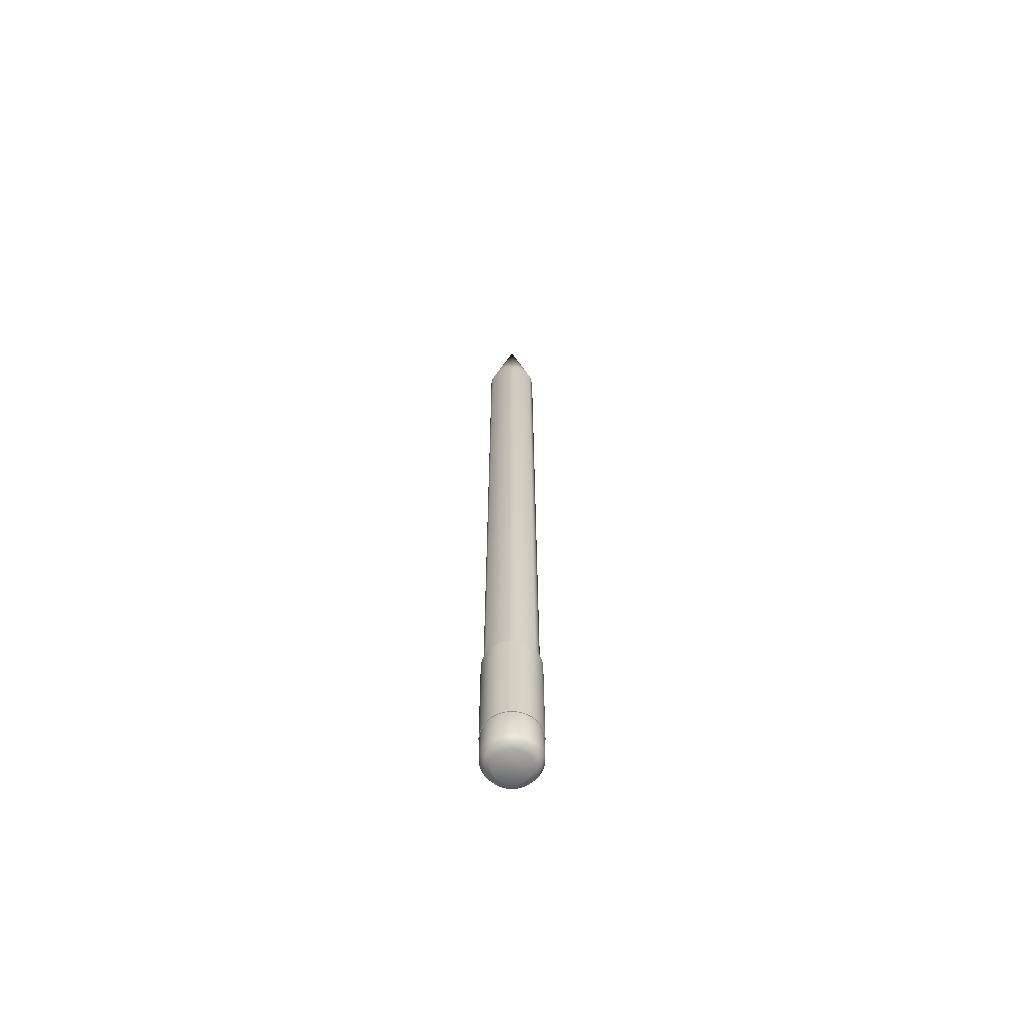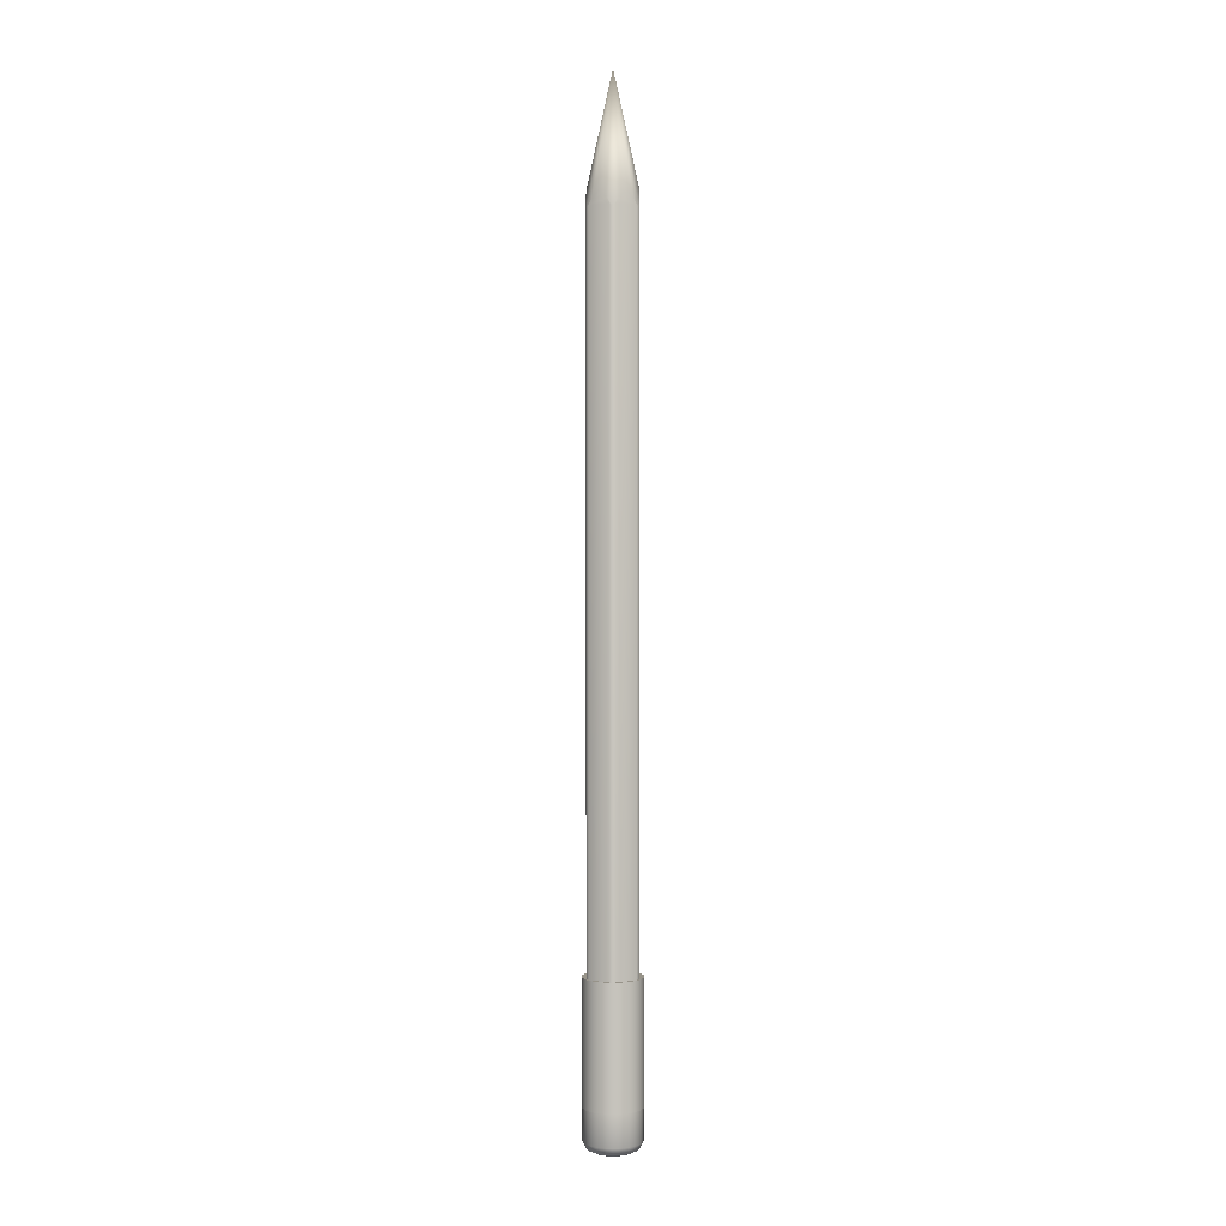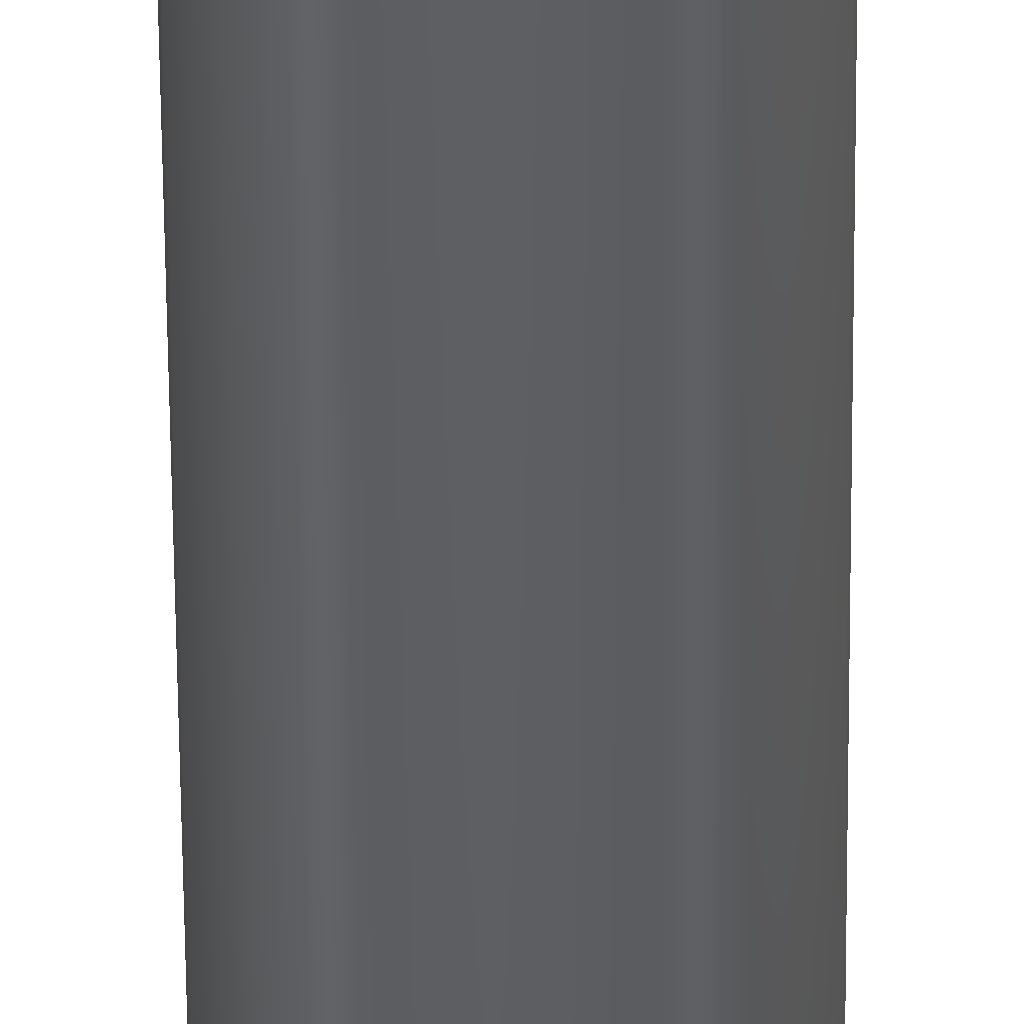
<metadata>
{"format":"obj","ext":"obj","renderer":"f3d","projection":"perspective","resolution":1024,"background":"white","views":[{"elev":-64.4,"azim":33.9,"up":"+Z"},{"elev":1.5,"azim":-89.1,"up":"+Z"},{"elev":-37.3,"azim":0.3,"up":"+Y"}]}
</metadata>
<code>
o Cube.006
v -0.001588 -0.002182 -0.03186
v 0.001855 -0.002182 -0.03186
v -0.001172 -0.002454 -0.03186
v 0.001439 0.002454 0.04051
v -0.001172 0.002454 0.04051
v 0.00115 0.002454 0.04115
v 0.002907 -0.000273 -0.03186
v 0.002907 0.000273 -0.03186
v 0.002969 -0 0.04031
v 0.002768 0.000524 0.04101
v 0.001855 0.002182 0.04052
v 0.002018 0.001885 0.04111
v 0.001439 -0.002454 -0.03186
v 0.001855 -0.002182 -0.03186
v 0.0017 -0.002344 0.04039
v 0.002018 -0.001885 0.04111
v 0.001855 -0.002182 0.04052
v 0.002768 -0.000524 0.04101
v -0.001588 -0.002182 -0.03186
v -0.001172 -0.002454 -0.03186
v -0.001433 -0.002344 0.04039
v 0.001439 -0.002454 0.04051
v 0.00115 -0.002454 0.04115
v -0.001172 -0.002454 0.04051
v -0.00264 0.000273 -0.03186
v -0.00264 -0.000273 -0.03186
v -0.002702 -0 0.04031
v -0.00264 -0.000273 0.04048
v -0.001588 -0.002182 0.04052
v -0.001172 0.002454 -0.03186
v -0.001588 0.002182 -0.03186
v -0.001433 0.002344 0.04039
v -0.001588 0.002182 0.04052
v -0.00264 0.000273 0.04048
v 0.001439 0.002454 -0.03186
v 0.0017 0.002344 0.04039
v 0.001855 0.002182 -0.03186
v 0.002195 0.002061 -0.03033
v 0.002195 0.002061 -0.04244
v 0.001753 0.002424 -0.04244
v 0.001249 -0.002693 -0.03033
v 0.001249 -0.002693 -0.04244
v 0.001753 -0.002424 -0.04244
v 0.001753 0.002424 -0.03033
v 0.001249 0.002693 -0.04244
v -0.002291 0.00162 -0.03033
v -0.002291 0.00162 -0.04244
v -0.00256 0.001116 -0.04244
v -0.001928 -0.002061 -0.03033
v -0.001928 -0.002061 -0.04244
v -0.001486 -0.002424 -0.04244
v 0.001249 0.002693 -0.03033
v 0.000702 0.002859 -0.04244
v 0.001753 -0.002424 -0.03033
v 0.002195 -0.002061 -0.04244
v 0.000702 0.002859 -0.03033
v 0.000133 0.002915 -0.04244
v -0.00256 0.001116 -0.03033
v -0.002726 0.000569 -0.04244
v 0.002195 -0.002061 -0.03033
v 0.002557 -0.00162 -0.04244
v -0.001486 -0.002424 -0.03033
v -0.000982 -0.002693 -0.04244
v 0.002827 -0.001116 -0.03033
v 0.002557 -0.00162 -0.03033
v -0.002726 0.000569 -0.03033
v -0.002782 0 -0.04244
v 0.002827 -0.001116 -0.04244
v 0.002993 -0.000569 -0.04244
v -0.000982 -0.002693 -0.03033
v -0.000435 -0.002859 -0.04244
v 0.002993 -0.000569 -0.03033
v 0.003049 0 -0.04244
v -0.002782 0 -0.03033
v -0.002726 -0.000569 -0.04244
v -0.001486 -0.002424 -0.03033
v -0.000982 -0.002693 -0.03033
v 0.000133 0 -0.03033
v -0.001486 0.002424 -0.03033
v -0.001928 0.002061 -0.03033
v -0.000435 0.002859 -0.03033
v -0.000982 0.002693 -0.03033
v 0.000133 0.002915 -0.03033
v 0.001753 0.002424 -0.03033
v 0.001249 0.002693 -0.03033
v 0.002557 -0.00162 -0.03033
v 0.002827 -0.001116 -0.03033
v 0.001753 -0.002424 -0.03033
v 0.002195 -0.002061 -0.03033
v -0.002726 -0.000569 -0.03033
v -0.00256 -0.001116 -0.03033
v 0.000133 -0.002915 -0.03033
v 0.000702 -0.002859 -0.03033
v -0.002782 0 -0.03033
v -0.00256 0.001116 -0.03033
v -0.002726 0.000569 -0.03033
v 0.002557 0.00162 -0.03033
v 0.002195 0.002061 -0.03033
v 0.002827 0.001116 -0.03033
v 0.003049 0 -0.03033
v 0.002993 0.000569 -0.03033
v -0.000435 -0.002859 -0.03033
v -0.002291 0.00162 -0.03033
v -0.002291 -0.00162 -0.03033
v -0.001928 -0.002061 -0.03033
v 0.002993 -0.000569 -0.03033
v 0.000702 0.002859 -0.03033
v 0.001249 -0.002693 -0.03033
v 0.000133 -0 0.05328
v -0.001752 -0.001885 0.04111
v -0.000883 0.002454 0.04115
v -0.000355 0.002454 0.04187
v -0.001752 0.001885 0.04111
v 0.000133 0.002454 0.04209
v -0.002003 0.001428 0.04155
v 0.000622 0.002454 0.04187
v -0.002247 0.000986 0.04152
v -0.002502 0.000524 0.04101
v -0.002502 -0.000524 0.04101
v 0.00227 0.001428 0.04155
v -0.002247 -0.000986 0.04152
v 0.002514 0.000986 0.04152
v -0.002003 -0.001428 0.04155
v -0.000883 -0.002454 0.04115
v 0.002514 -0.000986 0.04152
v -0.000355 -0.002454 0.04187
v 0.00227 -0.001428 0.04155
v 0.000133 -0.002454 0.04209
v 0.000622 -0.002454 0.04187
v -0.000435 -0.002859 -0.03033
v 0.000133 -0.002915 -0.04244
v 0.003049 0 -0.03033
v 0.002993 0.000569 -0.04244
v 0.000133 0.002915 -0.03033
v -0.000435 0.002859 -0.04244
v -0.002726 -0.000569 -0.03033
v -0.00256 -0.001116 -0.04244
v -0.000435 0.002859 -0.03033
v -0.000982 0.002693 -0.04244
v 0.000133 -0.002915 -0.03033
v 0.000702 -0.002859 -0.04244
v 0.002993 0.000569 -0.03033
v 0.002827 0.001116 -0.04244
v -0.000982 0.002693 -0.03033
v -0.001486 0.002424 -0.04244
v -0.00256 -0.001116 -0.03033
v -0.002291 -0.00162 -0.04244
v 0.002827 0.001116 -0.03033
v 0.002557 0.00162 -0.04244
v -0.001486 0.002424 -0.03033
v -0.001928 0.002061 -0.04244
v 0.000702 -0.002859 -0.03033
v 0.002557 0.00162 -0.03033
v -0.001928 0.002061 -0.03033
v -0.002291 -0.00162 -0.03033
v -0.001486 -0.002424 -0.04244
v -0.001928 -0.002061 -0.04244
v -0.001879 -0.002012 -0.04244
v 0.001753 -0.002424 -0.04244
v 0.001714 -0.002366 -0.04244
v 0.002146 -0.002012 -0.04244
v -0.000982 -0.002693 -0.04244
v -0.001448 -0.002366 -0.04244
v 0.002195 -0.002061 -0.04244
v 0.002499 -0.001581 -0.04244
v 0.000133 0.002915 -0.04244
v 0.000133 0.002846 -0.04244
v -0.000422 0.002791 -0.04244
v -0.000435 -0.002859 -0.04244
v -0.000956 -0.002629 -0.04244
v 0.002557 -0.00162 -0.04244
v 0.002762 -0.001089 -0.04244
v -0.000435 0.002859 -0.04244
v -0.000956 0.002629 -0.04244
v 0.000133 -0.002915 -0.04244
v -0.000422 -0.002791 -0.04244
v 0.002827 -0.001116 -0.04244
v 0.002924 -0.000555 -0.04244
v -0.000982 0.002693 -0.04244
v -0.001448 0.002366 -0.04244
v 0.000133 -0.002846 -0.04244
v 0.000688 -0.002791 -0.04244
v 0.002993 -0.000569 -0.04244
v 0.002979 0 -0.04244
v -0.001486 0.002424 -0.04244
v -0.001879 0.002012 -0.04244
v 0.000702 -0.002859 -0.04244
v 0.001222 -0.002629 -0.04244
v 0.002993 0.000569 -0.04244
v 0.003049 0 -0.04244
v -0.001928 0.002061 -0.04244
v -0.002233 0.001581 -0.04244
v 0.001249 -0.002693 -0.04244
v 0.002827 0.001116 -0.04244
v 0.002924 0.000555 -0.04244
v -0.002291 0.00162 -0.04244
v -0.002496 0.001089 -0.04244
v 0.002557 0.00162 -0.04244
v 0.002762 0.001089 -0.04244
v -0.00256 0.001116 -0.04244
v -0.002658 0.000555 -0.04244
v 0.002195 0.002061 -0.04244
v 0.002499 0.001581 -0.04244
v -0.002726 0.000569 -0.04244
v -0.002712 0 -0.04244
v 0.001753 0.002424 -0.04244
v 0.002146 0.002012 -0.04244
v -0.002726 -0.000569 -0.04244
v -0.002782 0 -0.04244
v 0.001249 0.002693 -0.04244
v 0.001714 0.002366 -0.04244
v -0.00256 -0.001116 -0.04244
v -0.002658 -0.000555 -0.04244
v 0.000702 0.002859 -0.04244
v 0.001222 0.002629 -0.04244
v -0.002291 -0.00162 -0.04244
v -0.002496 -0.001089 -0.04244
v 0.000688 0.002791 -0.04244
v -0.002233 -0.001581 -0.04244
v 0.002762 -0.001089 -0.04244
v 0.002762 -0.001089 -0.04563
v 0.002924 -0.000555 -0.04563
v -0.002658 -0.000555 -0.04244
v -0.002658 -0.000555 -0.04563
v -0.002496 -0.001089 -0.04563
v 0.002924 -0.000555 -0.04244
v 0.002979 0 -0.04563
v -0.002496 -0.001089 -0.04244
v -0.002233 -0.001581 -0.04563
v 0.002979 0 -0.04244
v 0.002924 0.000555 -0.04563
v -0.002233 -0.001581 -0.04244
v -0.001879 -0.002012 -0.04563
v 0.002924 0.000555 -0.04244
v 0.002762 0.001089 -0.04563
v -0.001879 -0.002012 -0.04244
v -0.001448 -0.002366 -0.04563
v 0.002762 0.001089 -0.04244
v 0.002499 0.001581 -0.04563
v -0.001448 -0.002366 -0.04244
v -0.000956 -0.002629 -0.04563
v 0.000133 0.002846 -0.04244
v 0.000133 0.002846 -0.04563
v -0.000422 0.002791 -0.04563
v 0.002499 0.001581 -0.04244
v 0.002146 0.002012 -0.04563
v -0.000956 -0.002629 -0.04244
v -0.000422 -0.002791 -0.04563
v -0.000422 0.002791 -0.04244
v -0.000956 0.002629 -0.04563
v 0.002146 0.002012 -0.04244
v 0.001714 0.002366 -0.04563
v -0.000422 -0.002791 -0.04244
v 0.000133 -0.002846 -0.04563
v -0.000956 0.002629 -0.04244
v -0.001448 0.002366 -0.04563
v 0.001714 0.002366 -0.04244
v 0.001222 0.002629 -0.04563
v 0.000133 -0.002846 -0.04244
v 0.000688 -0.002791 -0.04563
v -0.001448 0.002366 -0.04244
v -0.001879 0.002012 -0.04563
v 0.001222 0.002629 -0.04244
v 0.000688 0.002791 -0.04563
v 0.000688 -0.002791 -0.04244
v 0.001222 -0.002629 -0.04563
v -0.001879 0.002012 -0.04244
v -0.002233 0.001581 -0.04563
v 0.000688 0.002791 -0.04244
v 0.001222 -0.002629 -0.04244
v 0.001714 -0.002366 -0.04563
v -0.002233 0.001581 -0.04244
v -0.002496 0.001089 -0.04563
v 0.001714 -0.002366 -0.04244
v 0.002146 -0.002012 -0.04563
v -0.002496 0.001089 -0.04244
v -0.002658 0.000555 -0.04563
v 0.002146 -0.002012 -0.04244
v 0.002499 -0.001581 -0.04563
v -0.002658 0.000555 -0.04244
v -0.002712 0 -0.04563
v 0.002499 -0.001581 -0.04244
v -0.002712 0 -0.04244
v 0.002571 0.000485 -0.04631
v 0.00243 0.000951 -0.04631
v -0.001624 -0.001757 -0.04631
v -0.001247 -0.002067 -0.04631
v 0.000133 0.002485 -0.04631
v -0.000352 0.002438 -0.04631
v 0.0022 0.001381 -0.04631
v 0.001891 0.001757 -0.04631
v -0.000818 -0.002296 -0.04631
v -0.000352 -0.002438 -0.04631
v -0.000818 0.002296 -0.04631
v 0.001514 0.002067 -0.04631
v 0.000133 -0.002485 -0.04631
v -0.001247 0.002067 -0.04631
v 0.000618 -0.002438 -0.04631
v -0.001624 0.001757 -0.04631
v 0.001084 0.002296 -0.04631
v 0.000618 0.002438 -0.04631
v 0.001084 -0.002296 -0.04631
v -0.001933 0.001381 -0.04631
v 0.001514 -0.002067 -0.04631
v -0.002163 0.000951 -0.04631
v 0.001891 -0.001757 -0.04631
v -0.002304 0.000485 -0.04631
v -0.002352 0 -0.04631
v 0.0022 -0.001381 -0.04631
v -0.002304 -0.000485 -0.04631
v 0.00243 -0.000951 -0.04631
v 0.002571 -0.000485 -0.04631
v -0.002163 -0.000951 -0.04631
v 0.002619 0 -0.04631
v -0.001933 -0.001381 -0.04631
v -0.000225 0.001803 -0.04661
v -0.00057 0.001698 -0.04661
v 0.001433 0.0013 -0.04661
v 0.001154 0.001528 -0.04661
v -0.000225 -0.001803 -0.04661
v 0.000133 -0.001838 -0.04661
v -0.000888 0.001528 -0.04661
v 0.000837 0.001698 -0.04661
v 0.000492 -0.001803 -0.04661
v -0.001166 0.0013 -0.04661
v 0.000492 0.001803 -0.04661
v -0.001395 0.001021 -0.04661
v 0.000837 -0.001698 -0.04661
v 0.001154 -0.001528 -0.04661
v -0.001565 0.000703 -0.04661
v 0.001433 -0.0013 -0.04661
v -0.001669 0.000359 -0.04661
v -0.001705 0 -0.04661
v 0.001662 -0.001021 -0.04661
v -0.001669 -0.000359 -0.04661
v 0.001831 -0.000703 -0.04661
v -0.001565 -0.000703 -0.04661
v 0.001936 -0.000359 -0.04661
v -0.001395 -0.001021 -0.04661
v 0.001971 0 -0.04661
v -0.001166 -0.0013 -0.04661
v 0.001936 0.000359 -0.04661
v 0.001831 0.000703 -0.04661
v -0.000888 -0.001528 -0.04661
v 0.000133 0.001838 -0.04661
v 0.001662 0.001021 -0.04661
v -0.00057 -0.001698 -0.04661
v -0.001588 0.002182 -0.03186
v -0.001172 0.002454 -0.03186
v 0.001439 0.002454 -0.03186
v -0.00264 -0.000273 -0.03186
v -0.00264 0.000273 -0.03186
v 0.001439 -0.002454 -0.03186
v 0.002907 0.000273 -0.03186
v 0.002907 -0.000273 -0.03186
v 0.001855 0.002182 -0.03186
v 0.002907 0.000273 0.04048
v 0.002907 -0.000273 0.04048
f 1 2 3
f 4 5 6
f 7 8 9
f 10 11 12
f 13 14 15
f 16 17 18
f 19 20 21
f 22 23 24
f 25 26 27
f 28 19 29
f 30 31 32
f 33 31 34
f 35 36 37
f 38 39 40
f 41 42 43
f 44 40 45
f 46 47 48
f 49 50 51
f 52 45 53
f 54 43 55
f 56 53 57
f 58 48 59
f 60 55 61
f 62 51 63
f 64 65 61
f 66 59 67
f 64 68 69
f 70 63 71
f 72 69 73
f 74 67 75
f 76 77 78
f 79 80 78
f 81 82 78
f 83 81 78
f 84 85 78
f 86 87 78
f 88 89 78
f 90 91 78
f 92 93 78
f 94 90 78
f 95 96 78
f 97 98 78
f 99 97 78
f 100 101 78
f 77 102 78
f 80 103 78
f 104 105 78
f 101 99 78
f 87 106 78
f 107 83 78
f 108 88 78
f 103 95 78
f 106 100 78
f 91 104 78
f 98 84 78
f 102 92 78
f 82 79 78
f 89 86 78
f 105 76 78
f 96 94 78
f 85 107 78
f 93 108 78
f 21 109 110
f 32 109 111
f 111 109 112
f 113 109 32
f 112 109 114
f 115 109 113
f 114 109 116
f 117 109 115
f 116 109 6
f 118 109 117
f 6 109 36
f 27 109 118
f 36 109 12
f 119 109 27
f 12 109 120
f 121 109 119
f 120 109 122
f 123 109 121
f 122 109 10
f 110 109 123
f 10 109 9
f 9 109 18
f 124 109 21
f 18 109 125
f 126 109 124
f 125 109 127
f 128 109 126
f 127 109 16
f 129 109 128
f 16 109 15
f 23 109 129
f 15 109 23
f 130 71 131
f 132 73 133
f 134 57 135
f 136 75 137
f 138 135 139
f 140 131 141
f 142 133 143
f 144 139 145
f 146 137 147
f 148 143 149
f 150 145 151
f 152 141 42
f 153 149 39
f 154 151 47
f 155 147 50
f 156 157 158
f 159 160 161
f 162 156 163
f 164 161 165
f 166 167 168
f 169 162 170
f 171 165 172
f 173 168 174
f 175 169 176
f 177 172 178
f 179 174 180
f 175 181 182
f 183 178 184
f 185 180 186
f 187 182 188
f 189 190 184
f 191 186 192
f 193 188 160
f 194 189 195
f 196 192 197
f 198 194 199
f 200 197 201
f 202 198 203
f 204 201 205
f 206 202 207
f 208 209 205
f 210 206 211
f 212 208 213
f 214 210 215
f 216 212 217
f 166 214 218
f 157 216 219
f 220 221 222
f 223 224 225
f 226 222 227
f 228 225 229
f 230 227 231
f 232 229 233
f 234 231 235
f 236 233 237
f 238 235 239
f 240 237 241
f 242 243 244
f 245 239 246
f 247 241 248
f 249 244 250
f 251 246 252
f 253 248 254
f 255 250 256
f 257 252 258
f 259 254 260
f 261 256 262
f 263 258 264
f 265 260 266
f 267 262 268
f 269 264 243
f 270 266 271
f 272 268 273
f 274 271 275
f 276 273 277
f 278 275 279
f 280 277 281
f 220 282 279
f 283 281 224
f 231 284 285
f 233 286 287
f 239 235 285
f 241 237 287
f 243 288 289
f 239 290 291
f 241 292 293
f 244 289 294
f 246 291 295
f 248 293 296
f 250 294 297
f 258 252 295
f 254 296 298
f 256 297 299
f 258 300 301
f 260 298 302
f 262 299 303
f 243 264 301
f 266 302 304
f 268 303 305
f 271 304 306
f 273 305 307
f 279 275 306
f 277 307 308
f 221 279 309
f 281 308 310
f 221 311 312
f 224 310 313
f 222 312 314
f 225 313 315
f 231 227 314
f 229 315 286
f 289 316 317
f 291 318 319
f 293 320 321
f 294 317 322
f 295 319 323
f 296 321 324
f 297 322 325
f 300 323 326
f 302 298 324
f 299 325 327
f 288 301 326
f 302 328 329
f 303 327 330
f 306 304 329
f 307 305 330
f 309 306 331
f 307 332 333
f 311 309 334
f 308 333 335
f 312 311 336
f 310 335 337
f 314 312 338
f 313 337 339
f 284 314 340
f 315 339 341
f 284 342 343
f 286 341 344
f 290 285 343
f 292 287 344
f 288 345 316
f 290 346 318
f 292 347 320
f 333 340 321
f 348 349 350
f 351 352 348
f 348 1 351
f 2 353 3
f 354 355 2
f 2 356 354
f 356 348 350
f 348 2 1
f 348 356 2
f 30 4 35
f 112 116 6
f 116 112 114
f 6 5 111
f 5 4 30
f 111 112 6
f 8 357 9
f 9 358 7
f 37 357 8
f 12 122 10
f 122 12 120
f 357 37 11
f 11 10 357
f 14 17 15
f 15 22 13
f 358 17 14
f 125 127 16
f 16 18 125
f 14 7 358
f 358 18 17
f 20 24 21
f 21 29 19
f 24 20 13
f 23 124 24
f 129 128 126
f 124 23 129
f 24 13 22
f 129 126 124
f 26 28 27
f 27 34 25
f 29 119 28
f 110 123 121
f 119 29 110
f 28 26 19
f 110 121 119
f 31 33 32
f 32 5 30
f 118 113 33
f 113 117 115
f 33 34 118
f 34 31 25
f 118 117 113
f 36 35 4
f 36 11 37
f 44 38 40
f 54 41 43
f 52 44 45
f 58 46 48
f 62 49 51
f 56 52 53
f 60 54 55
f 134 56 57
f 66 58 59
f 65 60 61
f 70 62 63
f 68 64 61
f 74 66 67
f 72 64 69
f 130 70 71
f 132 72 73
f 136 74 75
f 29 21 110
f 5 32 111
f 33 113 32
f 4 6 36
f 34 27 118
f 11 36 12
f 28 119 27
f 357 10 9
f 358 9 18
f 24 124 21
f 17 16 15
f 22 15 23
f 140 130 131
f 142 132 133
f 138 134 135
f 146 136 137
f 144 138 139
f 152 140 141
f 148 142 143
f 150 144 145
f 155 146 147
f 153 148 149
f 154 150 151
f 41 152 42
f 38 153 39
f 46 154 47
f 49 155 50
f 163 156 158
f 164 159 161
f 170 162 163
f 171 164 165
f 173 166 168
f 176 169 170
f 177 171 172
f 179 173 174
f 181 175 176
f 183 177 178
f 185 179 180
f 187 175 182
f 190 183 184
f 191 185 186
f 193 187 188
f 195 189 184
f 196 191 192
f 159 193 160
f 199 194 195
f 200 196 197
f 203 198 199
f 204 200 201
f 207 202 203
f 209 204 205
f 211 206 207
f 213 208 205
f 215 210 211
f 217 212 213
f 218 214 215
f 219 216 217
f 167 166 218
f 158 157 219
f 226 220 222
f 228 223 225
f 230 226 227
f 232 228 229
f 234 230 231
f 236 232 233
f 238 234 235
f 240 236 237
f 245 238 239
f 247 240 241
f 249 242 244
f 251 245 246
f 253 247 248
f 255 249 250
f 257 251 252
f 259 253 254
f 261 255 256
f 263 257 258
f 265 259 260
f 267 261 262
f 269 263 264
f 270 265 266
f 272 267 268
f 242 269 243
f 274 270 271
f 276 272 273
f 278 274 275
f 280 276 277
f 282 278 279
f 283 280 281
f 221 220 279
f 223 283 224
f 235 231 285
f 237 233 287
f 290 239 285
f 292 241 287
f 244 243 289
f 246 239 291
f 248 241 293
f 250 244 294
f 252 246 295
f 254 248 296
f 256 250 297
f 300 258 295
f 260 254 298
f 262 256 299
f 264 258 301
f 266 260 302
f 268 262 303
f 288 243 301
f 271 266 304
f 273 268 305
f 275 271 306
f 277 273 307
f 309 279 306
f 281 277 308
f 311 221 309
f 224 281 310
f 222 221 312
f 225 224 313
f 227 222 314
f 229 225 315
f 284 231 314
f 233 229 286
f 294 289 317
f 295 291 319
f 296 293 321
f 297 294 322
f 300 295 323
f 298 296 324
f 299 297 325
f 301 300 326
f 328 302 324
f 303 299 327
f 345 288 326
f 304 302 329
f 305 303 330
f 331 306 329
f 332 307 330
f 334 309 331
f 308 307 333
f 336 311 334
f 310 308 335
f 338 312 336
f 313 310 337
f 340 314 338
f 315 313 339
f 342 284 340
f 286 315 341
f 285 284 343
f 287 286 344
f 346 290 343
f 347 292 344
f 289 288 316
f 291 290 318
f 293 292 320
f 317 316 345
f 325 322 317
f 333 327 325
f 333 332 330
f 337 335 333
f 333 339 337
f 347 344 341
f 321 320 347
f 328 324 321
f 331 329 328
f 340 334 331
f 340 338 336
f 318 342 340
f 318 346 343
f 323 319 318
f 345 326 323
f 325 317 345
f 333 330 327
f 341 339 333
f 333 347 341
f 331 328 321
f 340 336 334
f 318 343 342
f 345 323 318
f 333 325 345
f 321 347 333
f 340 331 321
f 345 318 340
f 340 333 345

</code>
